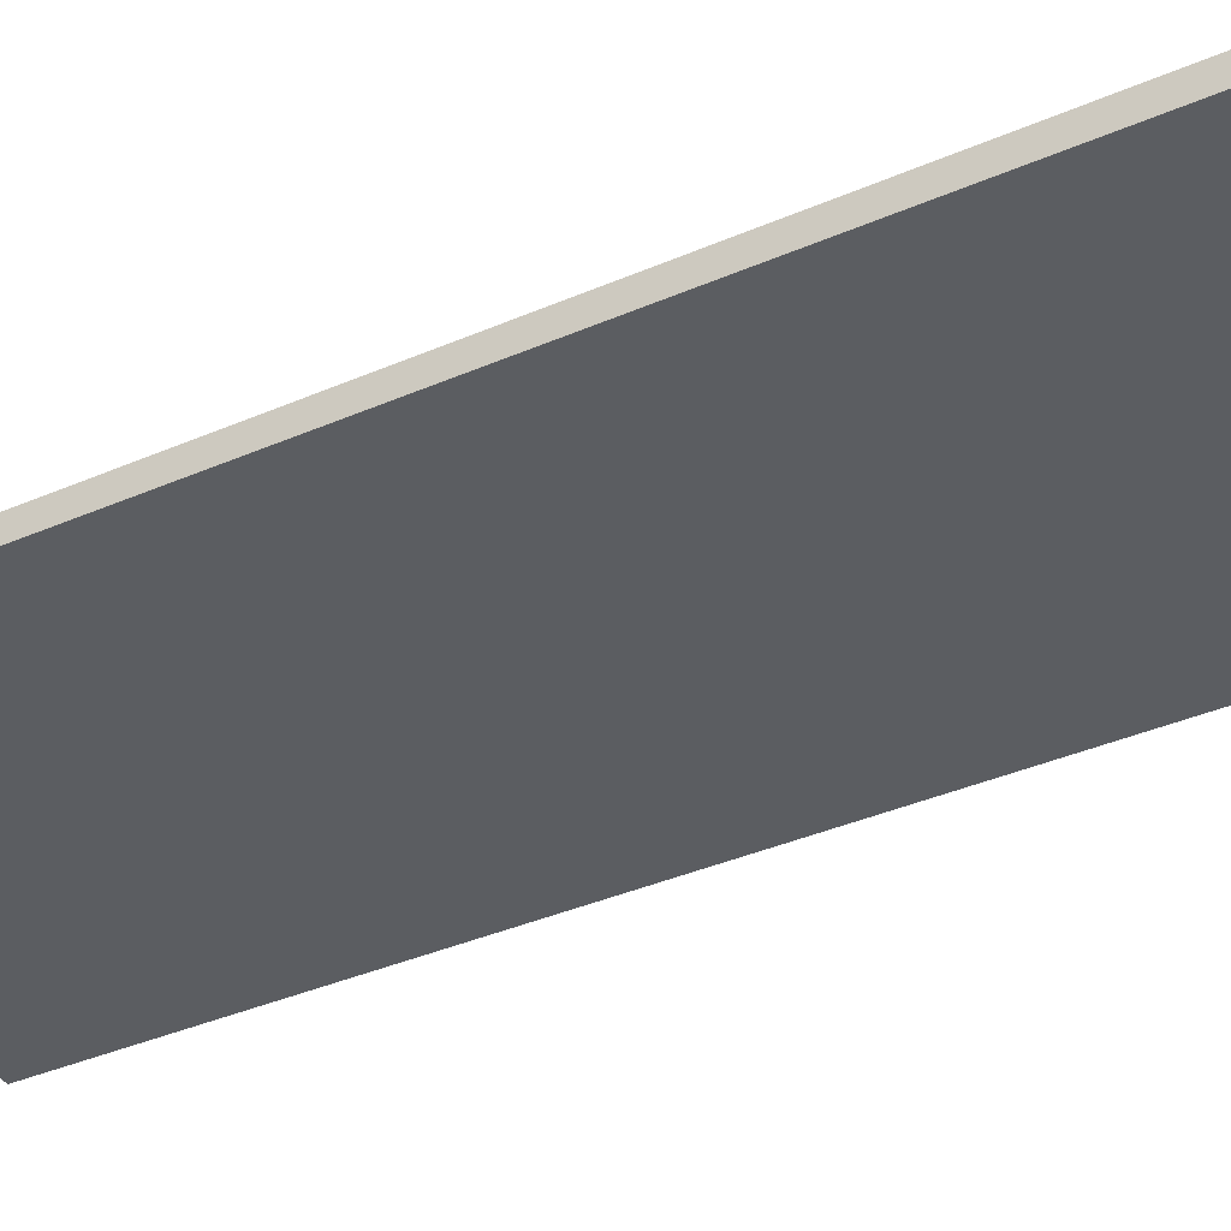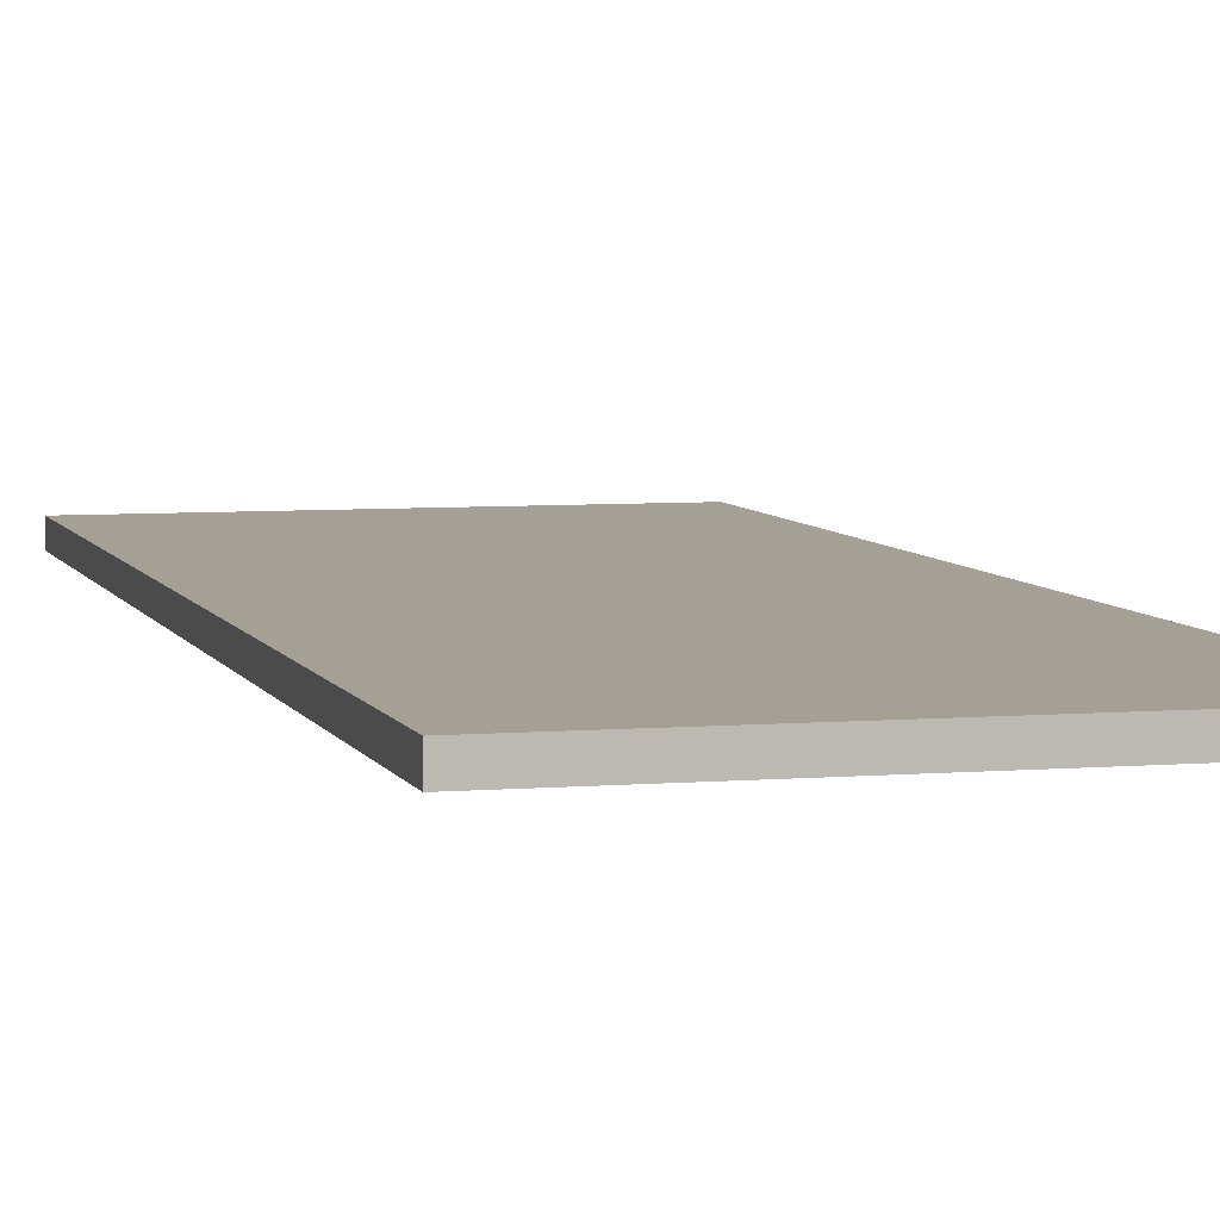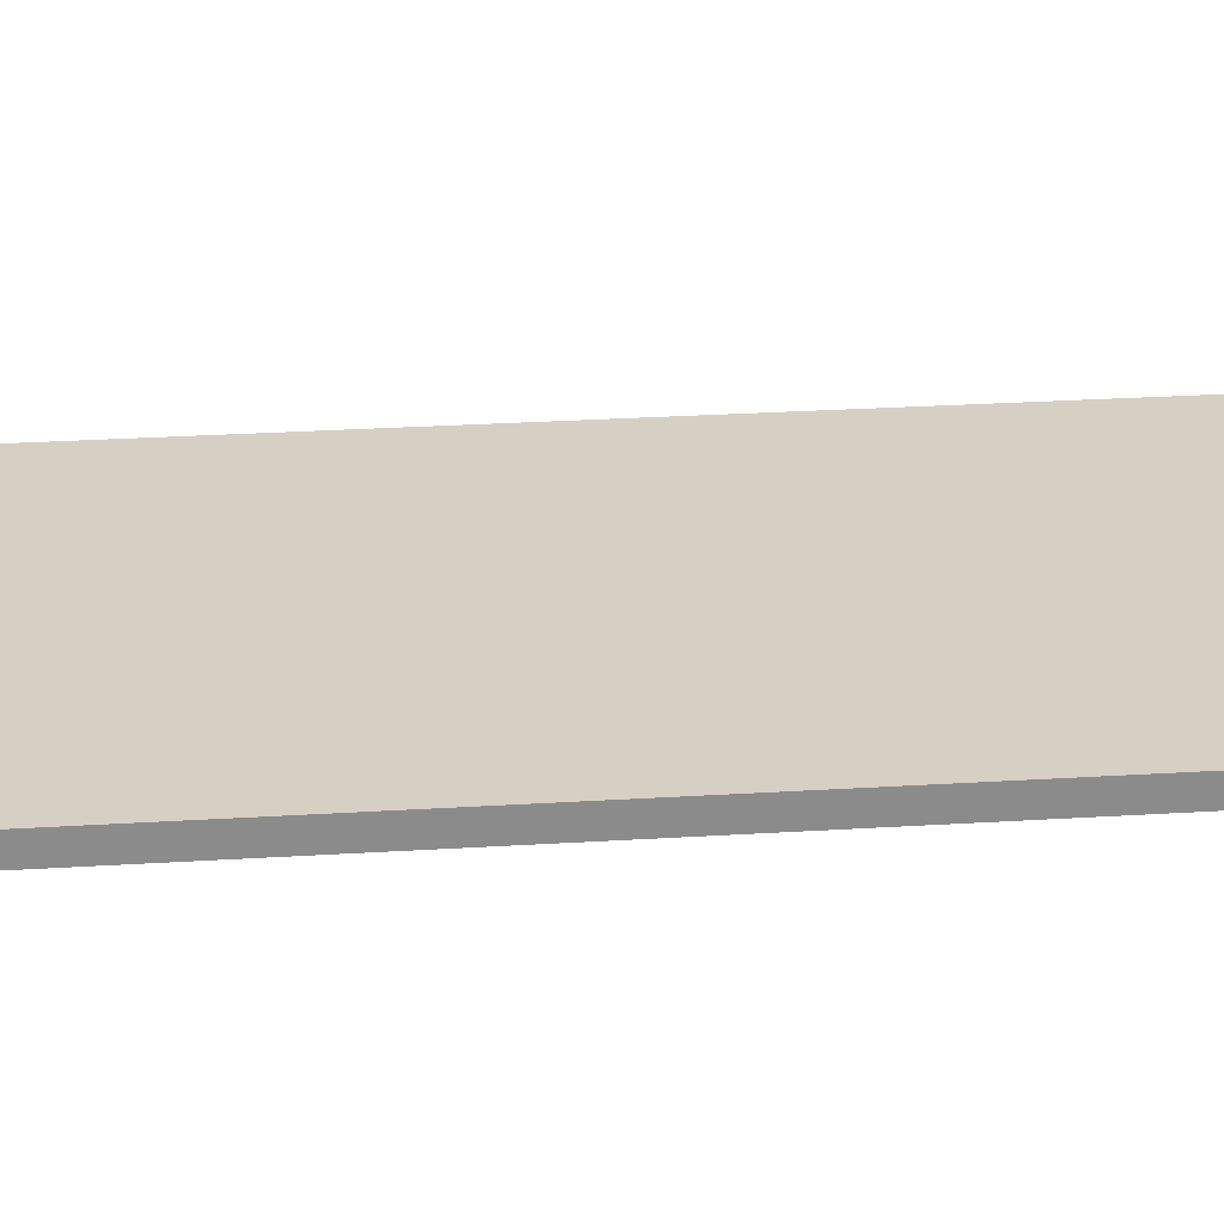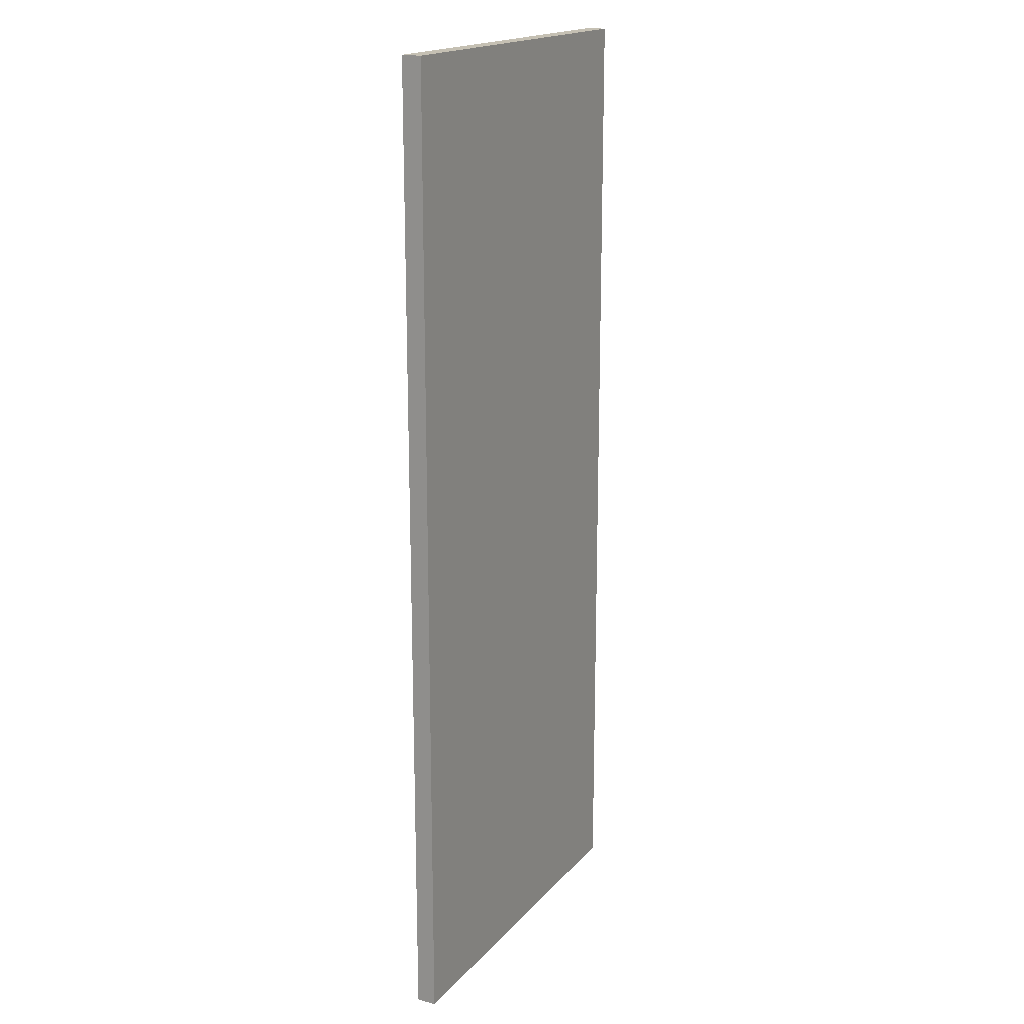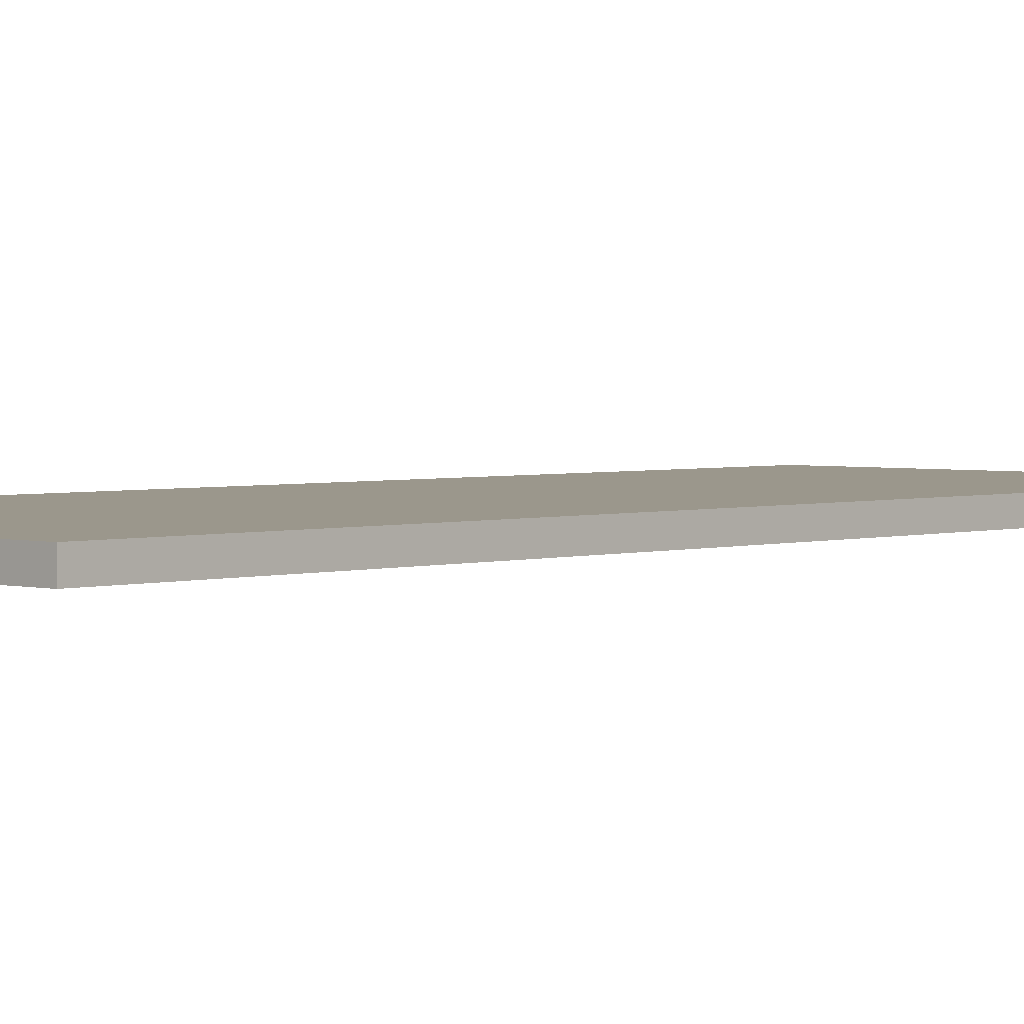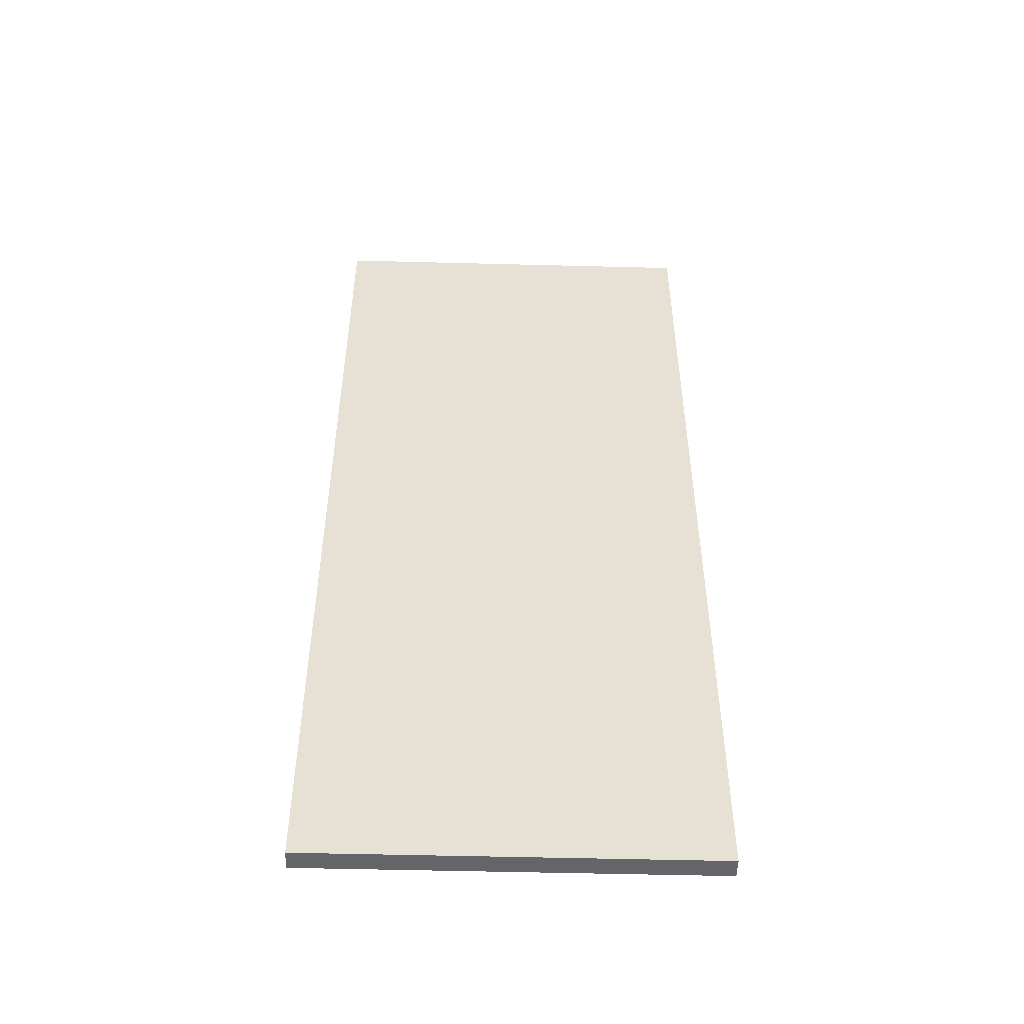
<metadata>
{"format":"obj","ext":"obj","renderer":"f3d","projection":"perspective","resolution":1024,"background":"white","views":[{"elev":-35.4,"azim":120.4,"up":"+Y"},{"elev":5.8,"azim":165.2,"up":"+Y"},{"elev":26.4,"azim":-95.7,"up":"+Y"},{"elev":18.1,"azim":-62.4,"up":"+Z"},{"elev":2.6,"azim":42.9,"up":"+Y"},{"elev":-51.4,"azim":-1.6,"up":"+Z"}]}
</metadata>
<code>
v -100 -5 -250
v -100 5 -250
v 100 -5 -250
v 100 5 -250
v 100 -5 250
v 100 5 250
v -100 -5 250
v -100 5 250
o Cube
f 1 2 4 3
f 3 4 6 5
f 5 6 8 7
f 7 8 2 1
f 2 8 6 4
f 7 1 3 5

</code>
